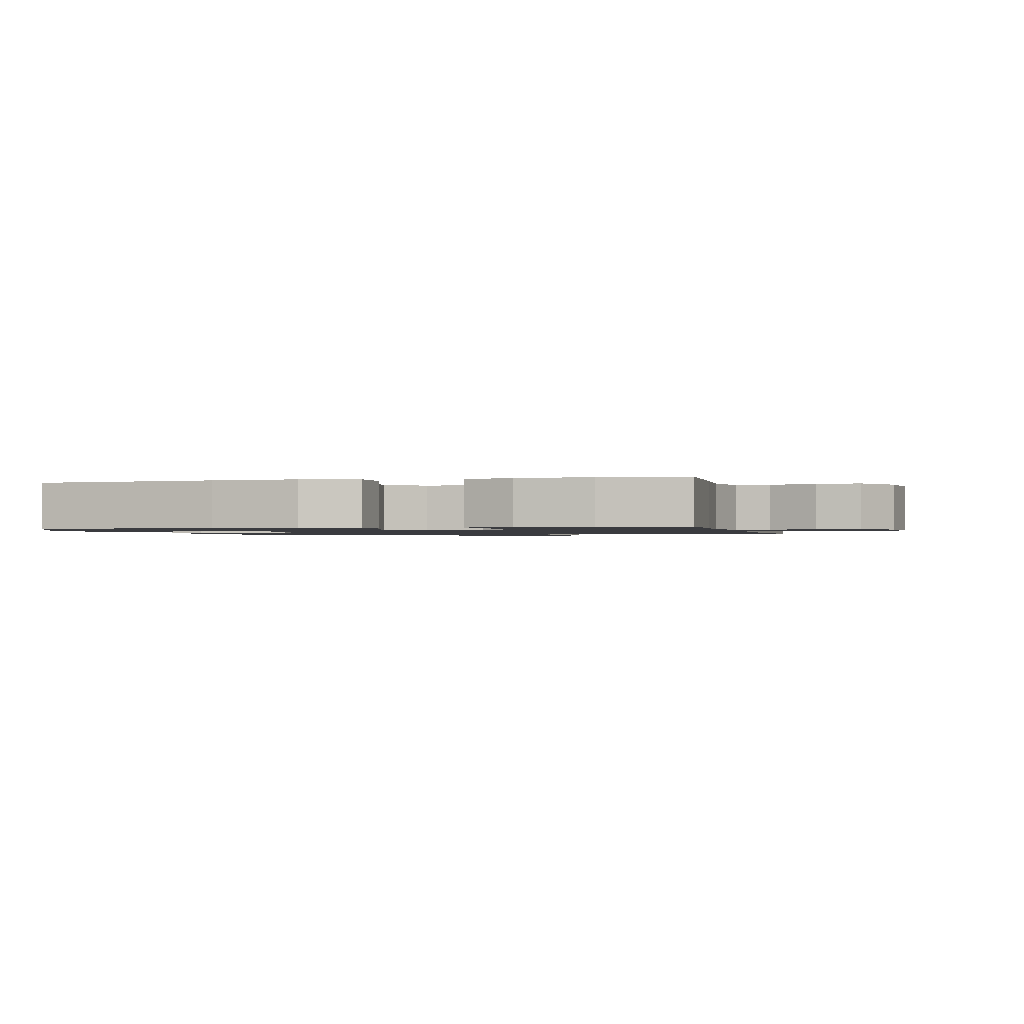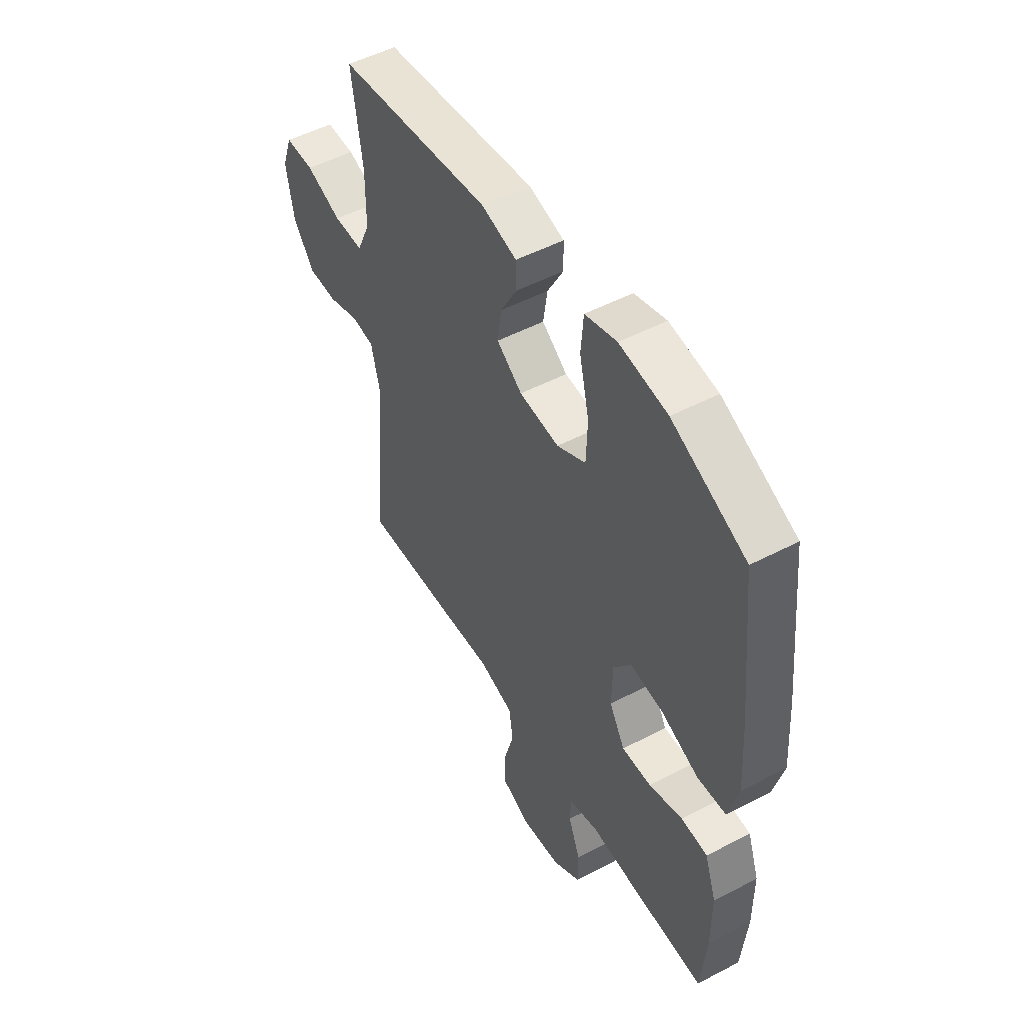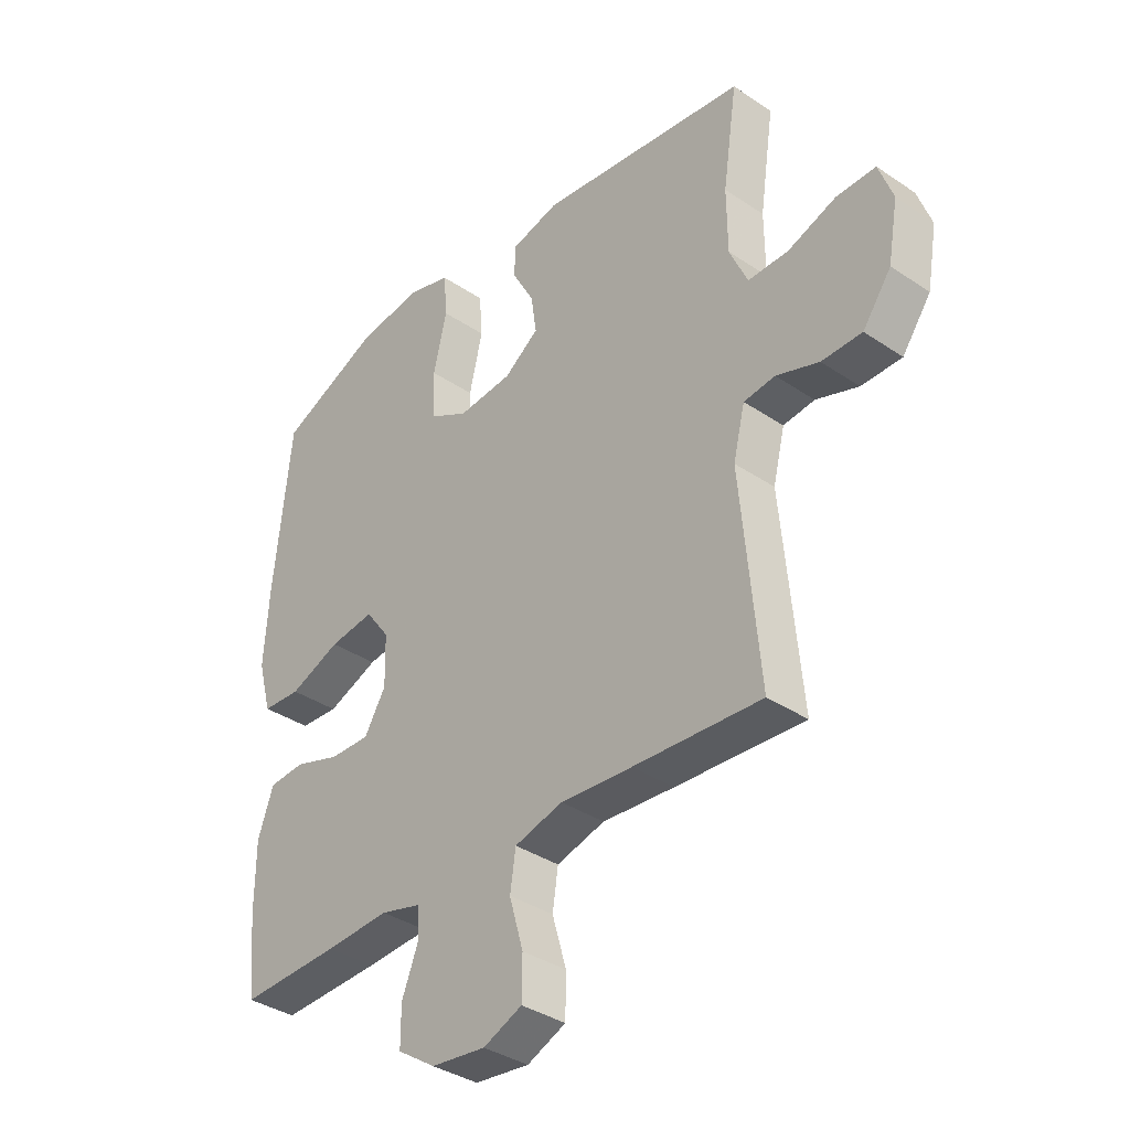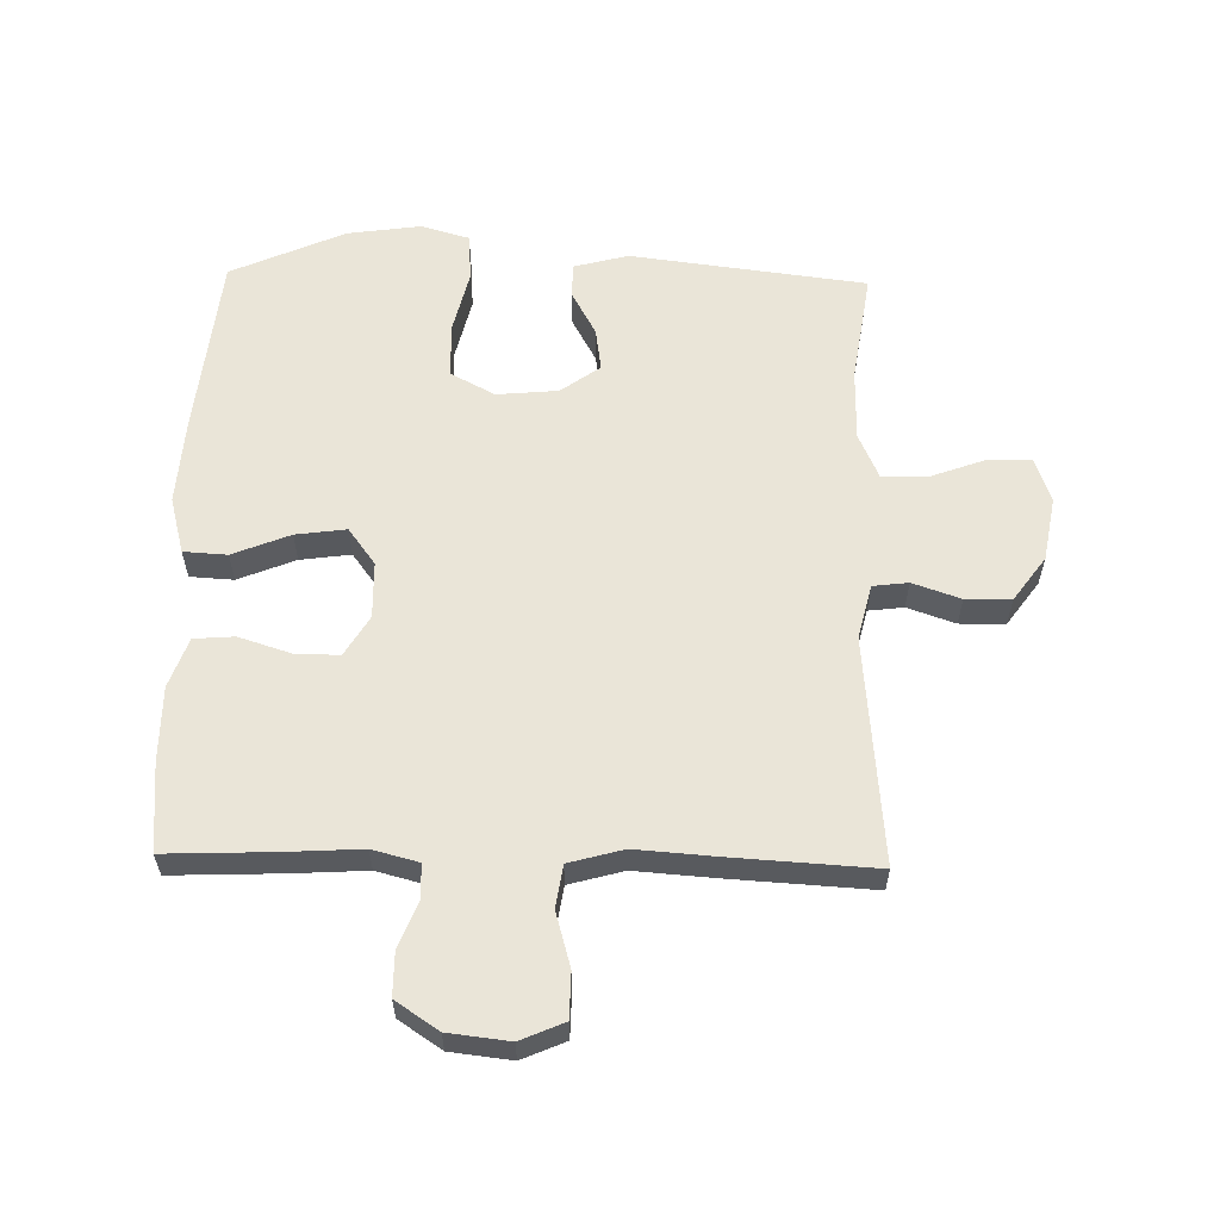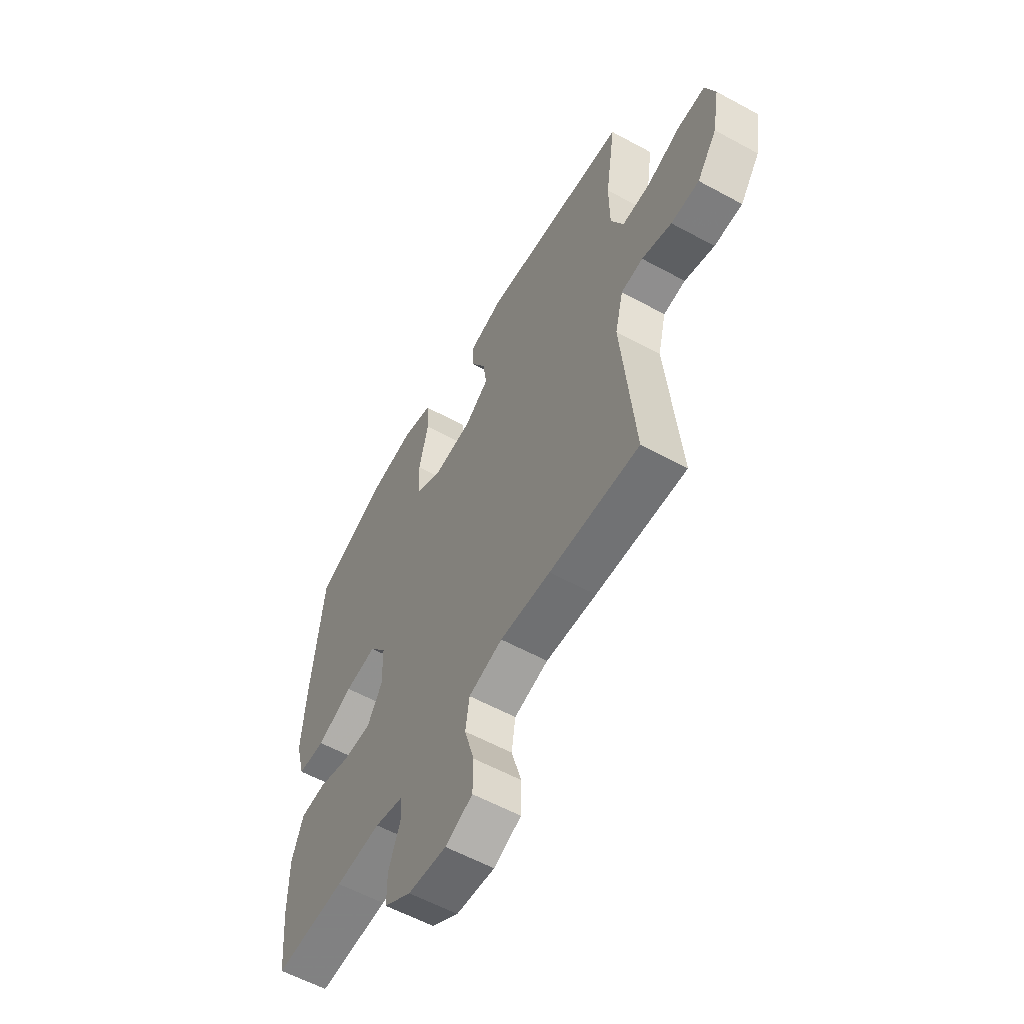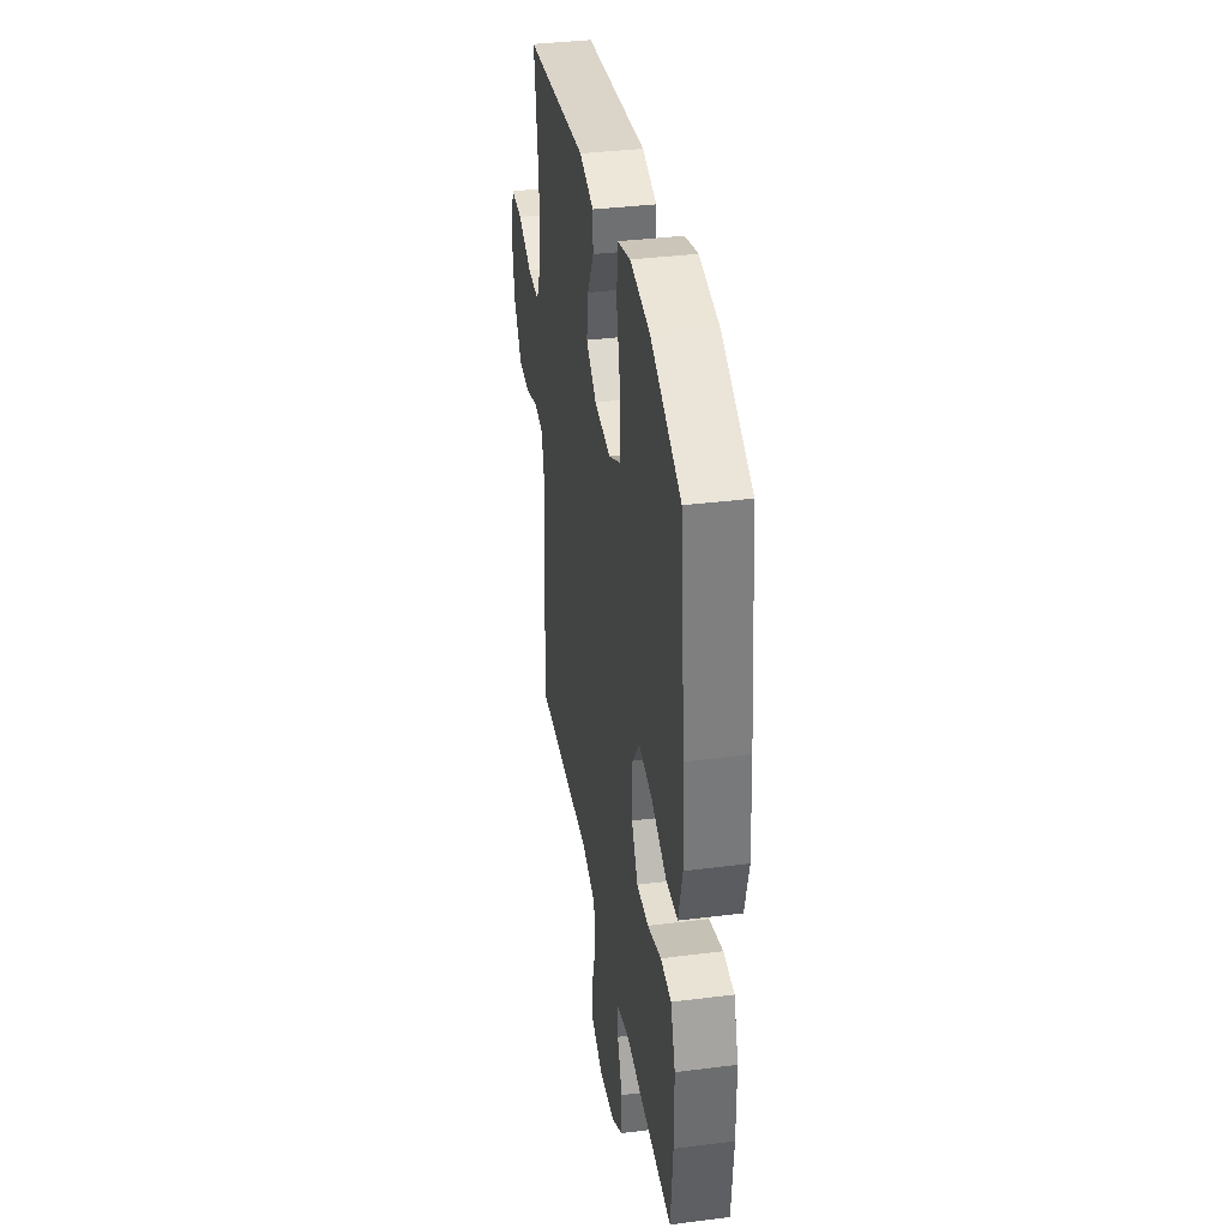
<metadata>
{"format":"obj","ext":"obj","renderer":"f3d","projection":"perspective","resolution":1024,"background":"white","views":[{"elev":-1.2,"azim":104.4,"up":"+Y"},{"elev":51.0,"azim":60.3,"up":"+Z"},{"elev":-36.3,"azim":-131.4,"up":"+Z"},{"elev":59.3,"azim":-178.7,"up":"+Y"},{"elev":-58.5,"azim":-119.4,"up":"+Z"},{"elev":36.6,"azim":80.7,"up":"+Z"}]}
</metadata>
<code>
v -0.5 0.07 -0.5
v -0.467 0.07 -0.138
v -0.488 0.07 -0.052
v -0.544 0.07 -0.045
v -0.62 0.07 -0.071
v -0.692 0.07 -0.07
v -0.743 0.07 0.001
v -0.761 0.07 0.103
v -0.736 0.07 0.173
v -0.666 0.07 0.172
v -0.579 0.07 0.14
v -0.507 0.07 0.139
v -0.475 0.07 0.211
v -0.474 0.07 0.324
v -0.5 0.07 0.5
v -0.126 0.07 0.546
v -0.04 0.07 0.523
v -0.039 0.07 0.468
v -0.078 0.07 0.397
v -0.088 0.07 0.329
v -0.026 0.07 0.284
v 0.071 0.07 0.275
v 0.141 0.07 0.312
v 0.144 0.07 0.398
v 0.12 0.07 0.5
v 0.126 0.07 0.576
v 0.203 0.07 0.598
v 0.32 0.07 0.581
v 0.5 0.07 0.5
v 0.53 0.07 0.211
v 0.539 0.07 0.074
v 0.515 0.07 -0.016
v 0.446 0.07 -0.02
v 0.355 0.07 0.017
v 0.275 0.07 0.028
v 0.232 0.07 -0.03
v 0.23 0.07 -0.12
v 0.268 0.07 -0.184
v 0.339 0.07 -0.183
v 0.421 0.07 -0.157
v 0.485 0.07 -0.162
v 0.513 0.07 -0.241
v 0.513 0.07 -0.361
v 0.5 0.07 -0.5
v 0.322 0.07 -0.493
v 0.208 0.07 -0.486
v 0.135 0.07 -0.505
v 0.133 0.07 -0.559
v 0.162 0.07 -0.633
v 0.162 0.07 -0.702
v 0.094 0.07 -0.747
v -0.003 0.07 -0.758
v -0.072 0.07 -0.728
v -0.073 0.07 -0.656
v -0.048 0.07 -0.569
v -0.058 0.07 -0.502
v -0.144 0.07 -0.478
v -0.272 0.07 -0.487
v -0.5 0 -0.5
v -0.467 0 -0.138
v -0.488 0 -0.052
v -0.544 0 -0.045
v -0.62 0 -0.071
v -0.692 0 -0.07
v -0.743 0 0.001
v -0.761 0 0.103
v -0.736 0 0.173
v -0.666 0 0.172
v -0.579 0 0.14
v -0.507 0 0.139
v -0.475 0 0.211
v -0.474 0 0.324
v -0.5 0 0.5
v -0.126 0 0.546
v -0.04 0 0.523
v -0.039 0 0.468
v -0.078 0 0.397
v -0.088 0 0.329
v -0.026 0 0.284
v 0.071 0 0.275
v 0.141 0 0.312
v 0.144 0 0.398
v 0.12 0 0.5
v 0.126 0 0.576
v 0.203 0 0.598
v 0.32 0 0.581
v 0.5 0 0.5
v 0.53 0 0.211
v 0.539 0 0.074
v 0.515 0 -0.016
v 0.446 0 -0.02
v 0.355 0 0.017
v 0.275 0 0.028
v 0.232 0 -0.03
v 0.23 0 -0.12
v 0.268 0 -0.184
v 0.339 0 -0.183
v 0.421 0 -0.157
v 0.485 0 -0.162
v 0.513 0 -0.241
v 0.513 0 -0.361
v 0.5 0 -0.5
v 0.322 0 -0.493
v 0.208 0 -0.486
v 0.135 0 -0.505
v 0.133 0 -0.559
v 0.162 0 -0.633
v 0.162 0 -0.702
v 0.094 0 -0.747
v -0.003 0 -0.758
v -0.072 0 -0.728
v -0.073 0 -0.656
v -0.048 0 -0.569
v -0.058 0 -0.502
v -0.144 0 -0.478
v -0.272 0 -0.487
f 57 58 1 2
f 56 57 2 3
f 53 54 55
f 52 53 55
f 51 52 55
f 50 51 55
f 49 50 55
f 48 49 55
f 47 48 55 56
f 46 47 56 3
f 44 45 46
f 43 44 46
f 42 43 46
f 41 42 46
f 40 41 46
f 39 40 46
f 38 39 46
f 37 38 46 3
f 32 33 34
f 31 32 34
f 30 31 34
f 29 30 34
f 28 29 34
f 27 28 34
f 26 27 34
f 25 26 34
f 24 25 34
f 23 24 34 35
f 22 23 35 36
f 17 18 19
f 16 17 19
f 15 16 19
f 14 15 19
f 13 14 19 20
f 12 13 20 21
f 9 10 11
f 8 9 11
f 7 8 11
f 6 7 11
f 5 6 11
f 4 5 11
f 4 11 12
f 22 36 37
f 21 22 37
f 12 21 37
f 4 12 37
f 3 4 37
f 60 59 116 115
f 61 60 115 114
f 113 112 111
f 113 111 110
f 113 110 109
f 113 109 108
f 113 108 107
f 113 107 106
f 114 113 106 105
f 61 114 105 104
f 104 103 102
f 104 102 101
f 104 101 100
f 104 100 99
f 104 99 98
f 104 98 97
f 104 97 96
f 61 104 96 95
f 92 91 90
f 92 90 89
f 92 89 88
f 92 88 87
f 92 87 86
f 92 86 85
f 92 85 84
f 92 84 83
f 92 83 82
f 93 92 82 81
f 94 93 81 80
f 77 76 75
f 77 75 74
f 77 74 73
f 77 73 72
f 78 77 72 71
f 79 78 71 70
f 69 68 67
f 69 67 66
f 69 66 65
f 69 65 64
f 69 64 63
f 69 63 62
f 70 69 62
f 95 94 80
f 95 80 79
f 95 79 70
f 95 70 62
f 95 62 61
f 1 59 60 2
f 2 60 61 3
f 3 61 62 4
f 4 62 63 5
f 5 63 64 6
f 6 64 65 7
f 7 65 66 8
f 8 66 67 9
f 9 67 68 10
f 10 68 69 11
f 11 69 70 12
f 12 70 71 13
f 13 71 72 14
f 14 72 73 15
f 15 73 74 16
f 16 74 75 17
f 17 75 76 18
f 18 76 77 19
f 19 77 78 20
f 20 78 79 21
f 21 79 80 22
f 22 80 81 23
f 23 81 82 24
f 24 82 83 25
f 25 83 84 26
f 26 84 85 27
f 27 85 86 28
f 28 86 87 29
f 29 87 88 30
f 30 88 89 31
f 31 89 90 32
f 32 90 91 33
f 33 91 92 34
f 34 92 93 35
f 35 93 94 36
f 36 94 95 37
f 37 95 96 38
f 38 96 97 39
f 39 97 98 40
f 40 98 99 41
f 41 99 100 42
f 42 100 101 43
f 43 101 102 44
f 44 102 103 45
f 45 103 104 46
f 46 104 105 47
f 47 105 106 48
f 48 106 107 49
f 49 107 108 50
f 50 108 109 51
f 51 109 110 52
f 52 110 111 53
f 53 111 112 54
f 54 112 113 55
f 55 113 114 56
f 56 114 115 57
f 57 115 116 58
f 58 116 59 1

</code>
